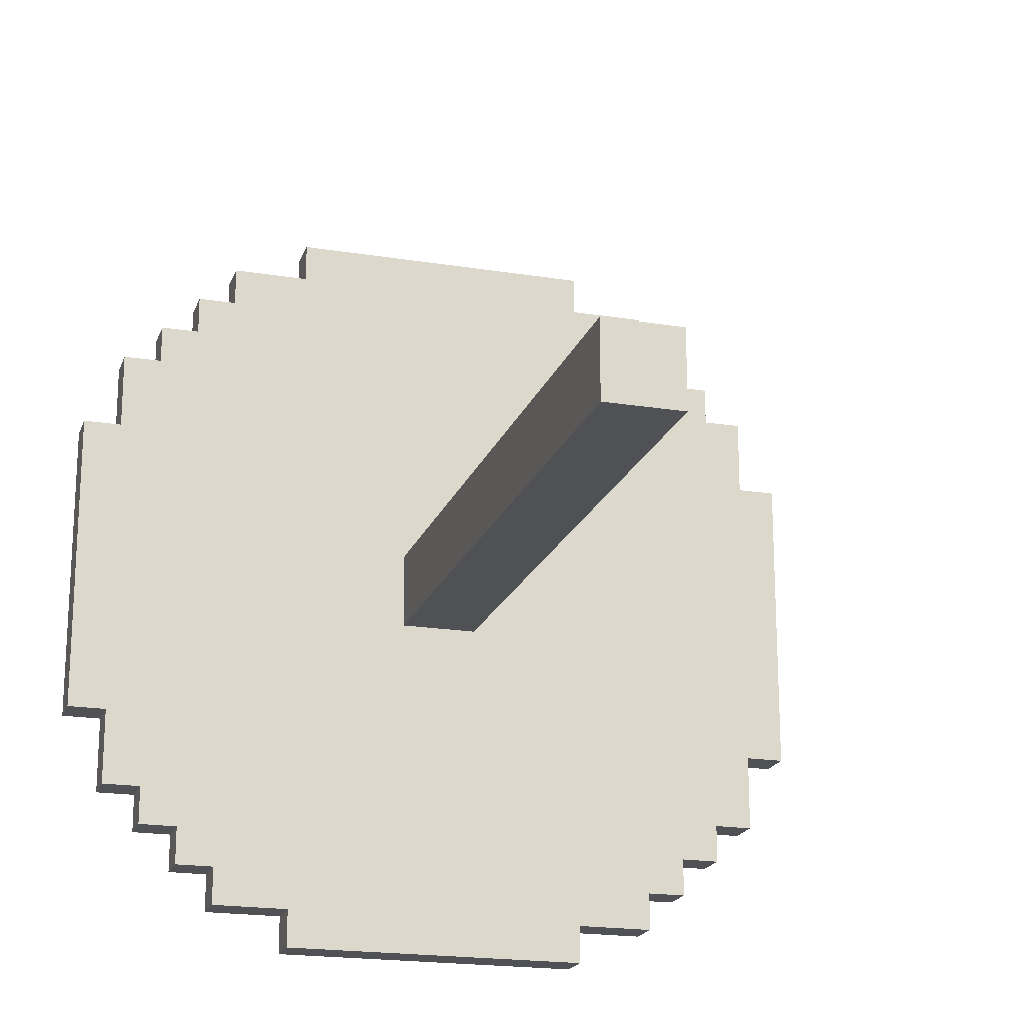
<metadata>
{"format":"obj","ext":"obj","renderer":"f3d","projection":"perspective","resolution":1024,"background":"white","views":[{"elev":-19.7,"azim":-16.7,"up":"+Z"}]}
</metadata>
<code>
o
v -1 1.7 0.4
v -1 1.7 -0.4
v -1 1.8 0.4
v -1 1.8 -0.4
v -0.9 1.7 0.6
v -0.9 1.7 0.4
v -0.9 1.7 -0.4
v -0.9 1.7 -0.6
v -0.9 1.8 0.6
v -0.9 1.8 0.4
v -0.9 1.8 -0.4
v -0.9 1.8 -0.6
v -0.8 1.7 0.7
v -0.8 1.7 0.6
v -0.8 1.7 -0.6
v -0.8 1.7 -0.7
v -0.8 1.8 0.7
v -0.8 1.8 0.6
v -0.8 1.8 -0.6
v -0.8 1.8 -0.7
v -0.7 1.7 0.8
v -0.7 1.7 0.7
v -0.7 1.7 -0.7
v -0.7 1.7 -0.8
v -0.7 1.8 0.8
v -0.7 1.8 0.7
v -0.7 1.8 0.3
v -0.7 1.8 -0.3
v -0.7 1.8 -0.7
v -0.7 1.8 -0.8
v -0.7 1.9 0.3
v -0.7 1.9 -0.3
v -0.6 1.7 0.9
v -0.6 1.7 0.8
v -0.6 1.7 -0.8
v -0.6 1.7 -0.9
v -0.6 1.8 0.9
v -0.6 1.8 0.8
v -0.6 1.8 0.5
v -0.6 1.8 0.3
v -0.6 1.8 -0.3
v -0.6 1.8 -0.5
v -0.6 1.8 -0.8
v -0.6 1.8 -0.9
v -0.6 1.9 0.5
v -0.6 1.9 0.3
v -0.6 1.9 -0.3
v -0.6 1.9 -0.5
v -0.5 1.8 0.6
v -0.5 1.8 0.5
v -0.5 1.8 -0.5
v -0.5 1.8 -0.6
v -0.5 1.9 0.6
v -0.5 1.9 0.5
v -0.5 1.9 -0.5
v -0.5 1.9 -0.6
v -0.4 1.7 1
v -0.4 1.7 0.9
v -0.4 1.7 -0.9
v -0.4 1.7 -1
v -0.4 1.8 1
v -0.4 1.8 0.9
v -0.4 1.8 -0.9
v -0.4 1.8 -1
v -0.4 1.9 0.2
v -0.4 1.9 -0.2
v -0.4 2 0.2
v -0.4 2 -0.2
v -0.3 1.8 0.7
v -0.3 1.8 0.6
v -0.3 1.8 -0.6
v -0.3 1.8 -0.7
v -0.3 1.9 0.7
v -0.3 1.9 0.6
v -0.3 1.9 0.3
v -0.3 1.9 0.2
v -0.3 1.9 -0.2
v -0.3 1.9 -0.3
v -0.3 1.9 -0.6
v -0.3 1.9 -0.7
v -0.3 2 0.3
v -0.3 2 0.2
v -0.3 2 -0.2
v -0.3 2 -0.3
v -0.2 1.9 0.4
v -0.2 1.9 0.3
v -0.2 1.9 -0.3
v -0.2 1.9 -0.4
v -0.2 2 0.4
v -0.2 2 0.3
v -0.2 2 -0.3
v -0.2 2 -0.4
v -0.1 0 0.1
v -0.1 0 -0.1
v -0.1 1.7 0.1
v -0.1 1.7 -0.1
v 0.1 0 0.1
v 0.1 0 -0.1
v 0.1 1.7 0.1
v 0.1 1.7 -0.1
v 0.2 1.9 0.4
v 0.2 1.9 0.3
v 0.2 1.9 -0.3
v 0.2 1.9 -0.4
v 0.2 2 0.4
v 0.2 2 0.3
v 0.2 2 -0.3
v 0.2 2 -0.4
v 0.3 1.8 0.7
v 0.3 1.8 0.6
v 0.3 1.8 -0.6
v 0.3 1.8 -0.7
v 0.3 1.9 0.7
v 0.3 1.9 0.6
v 0.3 1.9 0.3
v 0.3 1.9 0.2
v 0.3 1.9 -0.2
v 0.3 1.9 -0.3
v 0.3 1.9 -0.6
v 0.3 1.9 -0.7
v 0.3 2 0.3
v 0.3 2 0.2
v 0.3 2 -0.2
v 0.3 2 -0.3
v 0.4 1.7 1
v 0.4 1.7 0.9
v 0.4 1.7 -0.9
v 0.4 1.7 -1
v 0.4 1.8 1
v 0.4 1.8 0.9
v 0.4 1.8 -0.9
v 0.4 1.8 -1
v 0.4 1.9 0.2
v 0.4 1.9 -0.2
v 0.4 2 0.2
v 0.4 2 -0.2
v 0.5 1.8 0.6
v 0.5 1.8 0.5
v 0.5 1.8 -0.5
v 0.5 1.8 -0.6
v 0.5 1.9 0.6
v 0.5 1.9 0.5
v 0.5 1.9 -0.5
v 0.5 1.9 -0.6
v 0.6 1.7 0.9
v 0.6 1.7 0.8
v 0.6 1.7 -0.8
v 0.6 1.7 -0.9
v 0.6 1.8 0.9
v 0.6 1.8 0.8
v 0.6 1.8 0.5
v 0.6 1.8 0.3
v 0.6 1.8 -0.3
v 0.6 1.8 -0.5
v 0.6 1.8 -0.8
v 0.6 1.8 -0.9
v 0.6 1.9 0.5
v 0.6 1.9 0.3
v 0.6 1.9 -0.3
v 0.6 1.9 -0.5
v 0.7 1.7 0.8
v 0.7 1.7 0.7
v 0.7 1.7 -0.7
v 0.7 1.7 -0.8
v 0.7 1.8 0.8
v 0.7 1.8 0.7
v 0.7 1.8 0.3
v 0.7 1.8 -0.3
v 0.7 1.8 -0.7
v 0.7 1.8 -0.8
v 0.7 1.9 0.3
v 0.7 1.9 -0.3
v 0.8 1.7 0.7
v 0.8 1.7 0.6
v 0.8 1.7 -0.6
v 0.8 1.7 -0.7
v 0.8 1.8 0.7
v 0.8 1.8 0.6
v 0.8 1.8 -0.6
v 0.8 1.8 -0.7
v 0.9 1.7 0.6
v 0.9 1.7 0.4
v 0.9 1.7 -0.4
v 0.9 1.7 -0.6
v 0.9 1.8 0.6
v 0.9 1.8 0.4
v 0.9 1.8 -0.4
v 0.9 1.8 -0.6
v 1 1.7 0.4
v 1 1.7 -0.4
v 1 1.8 0.4
v 1 1.8 -0.4
v -0.4 1.7 1
v -0.4 1.8 1
v 0.4 1.7 1
v 0.4 1.8 1
v -0.6 1.7 0.9
v -0.6 1.8 0.9
v -0.4 1.7 0.9
v -0.4 1.8 0.9
v 0.4 1.7 0.9
v 0.4 1.8 0.9
v 0.6 1.7 0.9
v 0.6 1.8 0.9
v -0.7 1.7 0.8
v -0.7 1.8 0.8
v -0.6 1.7 0.8
v -0.6 1.8 0.8
v 0.6 1.7 0.8
v 0.6 1.8 0.8
v 0.7 1.7 0.8
v 0.7 1.8 0.8
v -0.8 1.7 0.7
v -0.8 1.8 0.7
v -0.7 1.7 0.7
v -0.7 1.8 0.7
v -0.3 1.8 0.7
v -0.3 1.9 0.7
v 0.3 1.8 0.7
v 0.3 1.9 0.7
v 0.7 1.7 0.7
v 0.7 1.8 0.7
v 0.8 1.7 0.7
v 0.8 1.8 0.7
v -0.9 1.7 0.6
v -0.9 1.8 0.6
v -0.8 1.7 0.6
v -0.8 1.8 0.6
v -0.5 1.8 0.6
v -0.5 1.9 0.6
v -0.3 1.8 0.6
v -0.3 1.9 0.6
v 0.3 1.8 0.6
v 0.3 1.9 0.6
v 0.5 1.8 0.6
v 0.5 1.9 0.6
v 0.8 1.7 0.6
v 0.8 1.8 0.6
v 0.9 1.7 0.6
v 0.9 1.8 0.6
v -0.6 1.8 0.5
v -0.6 1.9 0.5
v -0.5 1.8 0.5
v -0.5 1.9 0.5
v 0.5 1.8 0.5
v 0.5 1.9 0.5
v 0.6 1.8 0.5
v 0.6 1.9 0.5
v -1 1.7 0.4
v -1 1.8 0.4
v -0.9 1.7 0.4
v -0.9 1.8 0.4
v -0.2 1.9 0.4
v -0.2 2 0.4
v 0.2 1.9 0.4
v 0.2 2 0.4
v 0.9 1.7 0.4
v 0.9 1.8 0.4
v 1 1.7 0.4
v 1 1.8 0.4
v -0.7 1.8 0.3
v -0.7 1.9 0.3
v -0.6 1.8 0.3
v -0.6 1.9 0.3
v -0.3 1.9 0.3
v -0.3 2 0.3
v -0.2 1.9 0.3
v -0.2 2 0.3
v 0.2 1.9 0.3
v 0.2 2 0.3
v 0.3 1.9 0.3
v 0.3 2 0.3
v 0.6 1.8 0.3
v 0.6 1.9 0.3
v 0.7 1.8 0.3
v 0.7 1.9 0.3
v -0.4 1.9 0.2
v -0.4 2 0.2
v -0.3 1.9 0.2
v -0.3 2 0.2
v 0.3 1.9 0.2
v 0.3 2 0.2
v 0.4 1.9 0.2
v 0.4 2 0.2
v -0.1 0 0.1
v -0.1 1.7 0.1
v 0.1 0 0.1
v 0.1 1.7 0.1
v -0.1 0 -0.1
v -0.1 1.7 -0.1
v 0.1 0 -0.1
v 0.1 1.7 -0.1
v -0.4 1.9 -0.2
v -0.4 2 -0.2
v -0.3 1.9 -0.2
v -0.3 2 -0.2
v 0.3 1.9 -0.2
v 0.3 2 -0.2
v 0.4 1.9 -0.2
v 0.4 2 -0.2
v -0.7 1.8 -0.3
v -0.7 1.9 -0.3
v -0.6 1.8 -0.3
v -0.6 1.9 -0.3
v -0.3 1.9 -0.3
v -0.3 2 -0.3
v -0.2 1.9 -0.3
v -0.2 2 -0.3
v 0.2 1.9 -0.3
v 0.2 2 -0.3
v 0.3 1.9 -0.3
v 0.3 2 -0.3
v 0.6 1.8 -0.3
v 0.6 1.9 -0.3
v 0.7 1.8 -0.3
v 0.7 1.9 -0.3
v -1 1.7 -0.4
v -1 1.8 -0.4
v -0.9 1.7 -0.4
v -0.9 1.8 -0.4
v -0.2 1.9 -0.4
v -0.2 2 -0.4
v 0.2 1.9 -0.4
v 0.2 2 -0.4
v 0.9 1.7 -0.4
v 0.9 1.8 -0.4
v 1 1.7 -0.4
v 1 1.8 -0.4
v -0.6 1.8 -0.5
v -0.6 1.9 -0.5
v -0.5 1.8 -0.5
v -0.5 1.9 -0.5
v 0.5 1.8 -0.5
v 0.5 1.9 -0.5
v 0.6 1.8 -0.5
v 0.6 1.9 -0.5
v -0.9 1.7 -0.6
v -0.9 1.8 -0.6
v -0.8 1.7 -0.6
v -0.8 1.8 -0.6
v -0.5 1.8 -0.6
v -0.5 1.9 -0.6
v -0.3 1.8 -0.6
v -0.3 1.9 -0.6
v 0.3 1.8 -0.6
v 0.3 1.9 -0.6
v 0.5 1.8 -0.6
v 0.5 1.9 -0.6
v 0.8 1.7 -0.6
v 0.8 1.8 -0.6
v 0.9 1.7 -0.6
v 0.9 1.8 -0.6
v -0.8 1.7 -0.7
v -0.8 1.8 -0.7
v -0.7 1.7 -0.7
v -0.7 1.8 -0.7
v -0.3 1.8 -0.7
v -0.3 1.9 -0.7
v 0.3 1.8 -0.7
v 0.3 1.9 -0.7
v 0.7 1.7 -0.7
v 0.7 1.8 -0.7
v 0.8 1.7 -0.7
v 0.8 1.8 -0.7
v -0.7 1.7 -0.8
v -0.7 1.8 -0.8
v -0.6 1.7 -0.8
v -0.6 1.8 -0.8
v 0.6 1.7 -0.8
v 0.6 1.8 -0.8
v 0.7 1.7 -0.8
v 0.7 1.8 -0.8
v -0.6 1.7 -0.9
v -0.6 1.8 -0.9
v -0.4 1.7 -0.9
v -0.4 1.8 -0.9
v 0.4 1.7 -0.9
v 0.4 1.8 -0.9
v 0.6 1.7 -0.9
v 0.6 1.8 -0.9
v -0.4 1.7 -1
v -0.4 1.8 -1
v 0.4 1.7 -1
v 0.4 1.8 -1
v -0.1 0 0.1
v 0.1 0 0.1
v -0.1 0 -0.1
v 0.1 0 -0.1
v -0.4 1.7 1
v 0.4 1.7 1
v -0.6 1.7 0.9
v -0.4 1.7 0.9
v 0.4 1.7 0.9
v 0.6 1.7 0.9
v -0.7 1.7 0.8
v -0.6 1.7 0.8
v -0.4 1.7 0.8
v -0.3 1.7 0.8
v 0.3 1.7 0.8
v 0.4 1.7 0.8
v 0.6 1.7 0.8
v 0.7 1.7 0.8
v -0.8 1.7 0.7
v -0.7 1.7 0.7
v 0.7 1.7 0.7
v 0.8 1.7 0.7
v -0.9 1.7 0.6
v -0.8 1.7 0.6
v -0.5 1.7 0.6
v -0.3 1.7 0.6
v 0.3 1.7 0.6
v 0.5 1.7 0.6
v 0.8 1.7 0.6
v 0.9 1.7 0.6
v -0.6 1.7 0.5
v -0.5 1.7 0.5
v 0.5 1.7 0.5
v 0.6 1.7 0.5
v -1 1.7 0.4
v -0.9 1.7 0.4
v -0.8 1.7 0.4
v 0.8 1.7 0.4
v 0.9 1.7 0.4
v 1 1.7 0.4
v -0.8 1.7 0.3
v -0.6 1.7 0.3
v 0.6 1.7 0.3
v 0.8 1.7 0.3
v -0.1 1.7 0.1
v 0.1 1.7 0.1
v -0.1 1.7 -0.1
v 0.1 1.7 -0.1
v -0.8 1.7 -0.3
v -0.6 1.7 -0.3
v 0.6 1.7 -0.3
v 0.8 1.7 -0.3
v -1 1.7 -0.4
v -0.9 1.7 -0.4
v -0.8 1.7 -0.4
v 0.8 1.7 -0.4
v 0.9 1.7 -0.4
v 1 1.7 -0.4
v -0.6 1.7 -0.5
v -0.5 1.7 -0.5
v 0.5 1.7 -0.5
v 0.6 1.7 -0.5
v -0.9 1.7 -0.6
v -0.8 1.7 -0.6
v -0.5 1.7 -0.6
v -0.3 1.7 -0.6
v 0.3 1.7 -0.6
v 0.5 1.7 -0.6
v 0.8 1.7 -0.6
v 0.9 1.7 -0.6
v -0.8 1.7 -0.7
v -0.7 1.7 -0.7
v 0.7 1.7 -0.7
v 0.8 1.7 -0.7
v -0.7 1.7 -0.8
v -0.6 1.7 -0.8
v -0.4 1.7 -0.8
v -0.3 1.7 -0.8
v 0.3 1.7 -0.8
v 0.4 1.7 -0.8
v 0.6 1.7 -0.8
v 0.7 1.7 -0.8
v -0.6 1.7 -0.9
v -0.4 1.7 -0.9
v 0.4 1.7 -0.9
v 0.6 1.7 -0.9
v -0.4 1.7 -1
v 0.4 1.7 -1
v -0.4 1.8 1
v 0.4 1.8 1
v -0.6 1.8 0.9
v -0.4 1.8 0.9
v 0.4 1.8 0.9
v 0.6 1.8 0.9
v -0.7 1.8 0.8
v -0.6 1.8 0.8
v -0.4 1.8 0.8
v -0.3 1.8 0.8
v 0.3 1.8 0.8
v 0.4 1.8 0.8
v 0.6 1.8 0.8
v 0.7 1.8 0.8
v -0.8 1.8 0.7
v -0.7 1.8 0.7
v -0.3 1.8 0.7
v 0.3 1.8 0.7
v 0.7 1.8 0.7
v 0.8 1.8 0.7
v -0.9 1.8 0.6
v -0.8 1.8 0.6
v -0.5 1.8 0.6
v -0.3 1.8 0.6
v 0.3 1.8 0.6
v 0.5 1.8 0.6
v 0.8 1.8 0.6
v 0.9 1.8 0.6
v -0.6 1.8 0.5
v -0.5 1.8 0.5
v 0.5 1.8 0.5
v 0.6 1.8 0.5
v -1 1.8 0.4
v -0.9 1.8 0.4
v -0.8 1.8 0.4
v 0.8 1.8 0.4
v 0.9 1.8 0.4
v 1 1.8 0.4
v -0.8 1.8 0.3
v -0.7 1.8 0.3
v -0.6 1.8 0.3
v 0.6 1.8 0.3
v 0.7 1.8 0.3
v 0.8 1.8 0.3
v -0.8 1.8 -0.3
v -0.7 1.8 -0.3
v -0.6 1.8 -0.3
v 0.6 1.8 -0.3
v 0.7 1.8 -0.3
v 0.8 1.8 -0.3
v -1 1.8 -0.4
v -0.9 1.8 -0.4
v -0.8 1.8 -0.4
v 0.8 1.8 -0.4
v 0.9 1.8 -0.4
v 1 1.8 -0.4
v -0.6 1.8 -0.5
v -0.5 1.8 -0.5
v 0.5 1.8 -0.5
v 0.6 1.8 -0.5
v -0.9 1.8 -0.6
v -0.8 1.8 -0.6
v -0.5 1.8 -0.6
v -0.3 1.8 -0.6
v 0.3 1.8 -0.6
v 0.5 1.8 -0.6
v 0.8 1.8 -0.6
v 0.9 1.8 -0.6
v -0.8 1.8 -0.7
v -0.7 1.8 -0.7
v -0.3 1.8 -0.7
v 0.3 1.8 -0.7
v 0.7 1.8 -0.7
v 0.8 1.8 -0.7
v -0.7 1.8 -0.8
v -0.6 1.8 -0.8
v -0.4 1.8 -0.8
v -0.3 1.8 -0.8
v 0.3 1.8 -0.8
v 0.4 1.8 -0.8
v 0.6 1.8 -0.8
v 0.7 1.8 -0.8
v -0.6 1.8 -0.9
v -0.4 1.8 -0.9
v 0.4 1.8 -0.9
v 0.6 1.8 -0.9
v -0.4 1.8 -1
v 0.4 1.8 -1
v -0.3 1.9 0.7
v 0.3 1.9 0.7
v -0.5 1.9 0.6
v -0.3 1.9 0.6
v 0.3 1.9 0.6
v 0.5 1.9 0.6
v -0.6 1.9 0.5
v -0.5 1.9 0.5
v -0.3 1.9 0.5
v -0.2 1.9 0.5
v 0.2 1.9 0.5
v 0.3 1.9 0.5
v 0.5 1.9 0.5
v 0.6 1.9 0.5
v -0.2 1.9 0.4
v 0.2 1.9 0.4
v -0.7 1.9 0.3
v -0.6 1.9 0.3
v -0.5 1.9 0.3
v -0.3 1.9 0.3
v -0.2 1.9 0.3
v 0.2 1.9 0.3
v 0.3 1.9 0.3
v 0.5 1.9 0.3
v 0.6 1.9 0.3
v 0.7 1.9 0.3
v -0.5 1.9 0.2
v -0.4 1.9 0.2
v -0.3 1.9 0.2
v 0.3 1.9 0.2
v 0.4 1.9 0.2
v 0.5 1.9 0.2
v -0.5 1.9 -0.2
v -0.4 1.9 -0.2
v -0.3 1.9 -0.2
v 0.3 1.9 -0.2
v 0.4 1.9 -0.2
v 0.5 1.9 -0.2
v -0.7 1.9 -0.3
v -0.6 1.9 -0.3
v -0.5 1.9 -0.3
v -0.3 1.9 -0.3
v -0.2 1.9 -0.3
v 0.2 1.9 -0.3
v 0.3 1.9 -0.3
v 0.5 1.9 -0.3
v 0.6 1.9 -0.3
v 0.7 1.9 -0.3
v -0.2 1.9 -0.4
v 0.2 1.9 -0.4
v -0.6 1.9 -0.5
v -0.5 1.9 -0.5
v -0.3 1.9 -0.5
v -0.2 1.9 -0.5
v 0.2 1.9 -0.5
v 0.3 1.9 -0.5
v 0.5 1.9 -0.5
v 0.6 1.9 -0.5
v -0.5 1.9 -0.6
v -0.3 1.9 -0.6
v 0.3 1.9 -0.6
v 0.5 1.9 -0.6
v -0.3 1.9 -0.7
v 0.3 1.9 -0.7
v -0.2 2 0.4
v 0.2 2 0.4
v -0.3 2 0.3
v -0.2 2 0.3
v -0.1 2 0.3
v 0.1 2 0.3
v 0.2 2 0.3
v 0.3 2 0.3
v -0.4 2 0.2
v -0.3 2 0.2
v 0.3 2 0.2
v 0.4 2 0.2
v -0.3 2 0.1
v -0.1 2 0.1
v 0.1 2 0.1
v 0.3 2 0.1
v -0.3 2 -0.1
v -0.1 2 -0.1
v 0.1 2 -0.1
v 0.3 2 -0.1
v -0.4 2 -0.2
v -0.3 2 -0.2
v 0.3 2 -0.2
v 0.4 2 -0.2
v -0.3 2 -0.3
v -0.2 2 -0.3
v -0.1 2 -0.3
v 0.1 2 -0.3
v 0.2 2 -0.3
v 0.3 2 -0.3
v -0.2 2 -0.4
v 0.2 2 -0.4
f 3 2 1
f 4 2 3
f 9 6 5
f 10 6 9
f 11 8 7
f 12 8 11
f 17 14 13
f 18 14 17
f 19 16 15
f 20 16 19
f 25 22 21
f 26 22 25
f 29 24 23
f 30 24 29
f 31 28 27
f 32 28 31
f 37 34 33
f 38 34 37
f 43 36 35
f 44 36 43
f 45 40 39
f 46 40 45
f 47 42 41
f 48 42 47
f 53 50 49
f 54 50 53
f 55 52 51
f 56 52 55
f 61 58 57
f 62 58 61
f 63 60 59
f 64 60 63
f 67 66 65
f 68 66 67
f 73 70 69
f 74 70 73
f 79 72 71
f 80 72 79
f 81 76 75
f 82 76 81
f 83 78 77
f 84 78 83
f 89 86 85
f 90 86 89
f 91 88 87
f 92 88 91
f 95 94 93
f 96 94 95
f 97 98 99
f 99 98 100
f 101 102 105
f 105 102 106
f 103 104 107
f 107 104 108
f 109 110 113
f 113 110 114
f 111 112 119
f 119 112 120
f 115 116 121
f 121 116 122
f 117 118 123
f 123 118 124
f 125 126 129
f 129 126 130
f 127 128 131
f 131 128 132
f 133 134 135
f 135 134 136
f 137 138 141
f 141 138 142
f 139 140 143
f 143 140 144
f 145 146 149
f 149 146 150
f 147 148 155
f 155 148 156
f 151 152 157
f 157 152 158
f 153 154 159
f 159 154 160
f 161 162 165
f 165 162 166
f 163 164 169
f 169 164 170
f 167 168 171
f 171 168 172
f 173 174 177
f 177 174 178
f 175 176 179
f 179 176 180
f 181 182 185
f 185 182 186
f 183 184 187
f 187 184 188
f 189 190 191
f 191 190 192
f 195 194 193
f 196 194 195
f 199 198 197
f 200 198 199
f 203 202 201
f 204 202 203
f 207 206 205
f 208 206 207
f 211 210 209
f 212 210 211
f 215 214 213
f 216 214 215
f 219 218 217
f 220 218 219
f 223 222 221
f 224 222 223
f 227 226 225
f 228 226 227
f 231 230 229
f 232 230 231
f 235 234 233
f 236 234 235
f 239 238 237
f 240 238 239
f 243 242 241
f 244 242 243
f 247 246 245
f 248 246 247
f 251 250 249
f 252 250 251
f 255 254 253
f 256 254 255
f 259 258 257
f 260 258 259
f 263 262 261
f 264 262 263
f 267 266 265
f 268 266 267
f 271 270 269
f 272 270 271
f 275 274 273
f 276 274 275
f 279 278 277
f 280 278 279
f 283 282 281
f 284 282 283
f 287 286 285
f 288 286 287
f 289 290 291
f 291 290 292
f 293 294 295
f 295 294 296
f 297 298 299
f 299 298 300
f 301 302 303
f 303 302 304
f 305 306 307
f 307 306 308
f 309 310 311
f 311 310 312
f 313 314 315
f 315 314 316
f 317 318 319
f 319 318 320
f 321 322 323
f 323 322 324
f 325 326 327
f 327 326 328
f 329 330 331
f 331 330 332
f 333 334 335
f 335 334 336
f 337 338 339
f 339 338 340
f 341 342 343
f 343 342 344
f 345 346 347
f 347 346 348
f 349 350 351
f 351 350 352
f 353 354 355
f 355 354 356
f 357 358 359
f 359 358 360
f 361 362 363
f 363 362 364
f 365 366 367
f 367 366 368
f 369 370 371
f 371 370 372
f 373 374 375
f 375 374 376
f 377 378 379
f 379 378 380
f 381 382 383
f 383 382 384
f 387 386 385
f 388 386 387
f 392 390 389
f 393 390 392
f 396 392 391
f 397 393 392
f 397 392 396
f 398 393 397
f 399 393 398
f 400 394 393
f 400 393 399
f 401 394 400
f 404 396 395
f 404 397 396
f 404 398 397
f 405 402 401
f 405 401 400
f 405 400 399
f 408 404 403
f 409 398 404
f 409 404 408
f 410 399 398
f 410 398 409
f 411 406 405
f 411 399 410
f 411 405 399
f 412 406 411
f 413 406 412
f 415 409 408
f 415 408 407
f 416 410 409
f 416 409 415
f 416 411 410
f 416 412 411
f 417 414 413
f 417 412 416
f 417 413 412
f 418 414 417
f 420 415 407
f 421 415 420
f 422 414 418
f 423 414 422
f 425 415 421
f 425 420 419
f 425 421 420
f 426 416 415
f 426 415 425
f 426 417 416
f 426 418 417
f 427 422 418
f 427 418 426
f 428 424 423
f 428 422 427
f 428 423 422
f 429 427 426
f 429 426 425
f 429 428 427
f 430 428 429
f 431 429 425
f 432 428 430
f 433 425 419
f 433 432 431
f 433 431 425
f 434 432 433
f 435 428 432
f 435 432 434
f 436 424 428
f 436 428 435
f 437 433 419
f 438 433 437
f 439 434 433
f 439 433 438
f 440 424 436
f 440 436 435
f 441 424 440
f 442 424 441
f 443 435 434
f 443 434 439
f 443 439 438
f 444 435 443
f 445 435 444
f 446 441 440
f 446 435 445
f 446 440 435
f 447 444 443
f 447 443 438
f 448 444 447
f 449 445 444
f 449 444 448
f 450 445 449
f 451 445 450
f 452 446 445
f 452 445 451
f 453 441 446
f 453 446 452
f 454 441 453
f 455 449 448
f 455 450 449
f 456 450 455
f 457 452 451
f 457 453 452
f 458 453 457
f 459 450 456
f 460 450 459
f 461 450 460
f 462 451 450
f 462 450 461
f 463 457 451
f 463 451 462
f 464 457 463
f 465 457 464
f 466 457 465
f 467 461 460
f 468 462 461
f 468 461 467
f 468 463 462
f 468 464 463
f 469 465 464
f 469 464 468
f 470 465 469
f 471 469 468
f 472 469 471
f 473 474 476
f 476 474 477
f 475 476 480
f 476 477 481
f 480 476 481
f 481 477 482
f 482 477 483
f 477 478 484
f 483 477 484
f 484 478 485
f 479 480 488
f 480 481 488
f 481 482 488
f 482 483 489
f 488 482 489
f 485 486 490
f 489 483 490
f 484 485 490
f 483 484 490
f 490 486 491
f 487 488 494
f 488 489 494
f 494 489 495
f 495 489 496
f 490 491 497
f 491 492 497
f 497 492 498
f 498 492 499
f 494 495 501
f 493 494 501
f 501 495 502
f 499 500 503
f 498 499 503
f 503 500 504
f 493 501 506
f 506 501 507
f 504 500 508
f 508 500 509
f 507 501 511
f 505 506 511
f 506 507 511
f 511 501 512
f 512 501 513
f 504 508 514
f 514 508 515
f 509 510 516
f 515 508 516
f 508 509 516
f 505 511 517
f 511 512 517
f 517 512 518
f 515 516 521
f 516 510 522
f 521 516 522
f 505 517 523
f 523 517 524
f 518 519 525
f 524 517 525
f 517 518 525
f 520 521 526
f 522 510 526
f 521 522 526
f 526 510 527
f 527 510 528
f 525 519 529
f 524 525 529
f 526 527 532
f 520 526 532
f 529 530 533
f 524 529 533
f 533 530 534
f 534 530 535
f 531 532 538
f 532 527 539
f 538 532 539
f 539 527 540
f 535 536 541
f 534 535 541
f 541 536 542
f 542 536 543
f 537 538 544
f 538 539 544
f 544 539 545
f 545 539 546
f 542 543 547
f 547 543 548
f 548 543 549
f 543 544 550
f 549 543 550
f 544 545 551
f 550 544 551
f 551 545 552
f 552 545 553
f 553 545 554
f 548 549 555
f 549 550 556
f 555 549 556
f 550 551 556
f 551 552 556
f 552 553 557
f 556 552 557
f 557 553 558
f 556 557 559
f 559 557 560
f 561 562 564
f 564 562 565
f 563 564 568
f 564 565 569
f 568 564 569
f 569 565 570
f 570 565 571
f 565 566 572
f 571 565 572
f 572 566 573
f 570 571 575
f 567 568 575
f 568 569 575
f 569 570 575
f 573 574 576
f 575 571 576
f 572 573 576
f 571 572 576
f 567 575 578
f 578 575 579
f 579 575 580
f 580 575 581
f 576 574 582
f 582 574 583
f 583 574 584
f 584 574 585
f 577 578 587
f 578 579 587
f 579 580 587
f 587 580 588
f 588 580 589
f 583 584 590
f 590 584 591
f 585 586 592
f 591 584 592
f 584 585 592
f 577 587 593
f 587 588 593
f 593 588 594
f 591 592 597
f 592 586 598
f 597 592 598
f 577 593 599
f 599 593 600
f 594 595 601
f 600 593 601
f 593 594 601
f 601 595 602
f 596 597 605
f 597 598 605
f 598 586 606
f 605 598 606
f 606 586 607
f 607 586 608
f 602 603 609
f 601 602 609
f 600 601 609
f 606 607 610
f 604 605 610
f 605 606 610
f 600 609 611
f 611 609 612
f 612 609 613
f 609 610 614
f 613 609 614
f 610 607 615
f 614 610 615
f 615 607 616
f 616 607 617
f 617 607 618
f 612 613 619
f 613 614 620
f 619 613 620
f 614 615 620
f 615 616 620
f 616 617 621
f 620 616 621
f 621 617 622
f 620 621 623
f 623 621 624
f 625 626 628
f 628 626 629
f 629 626 630
f 630 626 631
f 627 628 634
f 628 629 634
f 631 632 635
f 630 631 635
f 633 634 637
f 634 629 637
f 629 630 638
f 637 629 638
f 630 635 639
f 638 630 639
f 635 636 640
f 639 635 640
f 637 638 641
f 633 637 641
f 638 639 642
f 641 638 642
f 639 640 643
f 642 639 643
f 640 636 644
f 643 640 644
f 633 641 645
f 641 642 646
f 645 641 646
f 644 636 647
f 643 644 647
f 647 636 648
f 646 642 649
f 649 642 650
f 642 643 651
f 650 642 651
f 643 647 652
f 651 643 652
f 652 647 653
f 653 647 654
f 650 651 655
f 652 653 655
f 651 652 655
f 655 653 656

</code>
